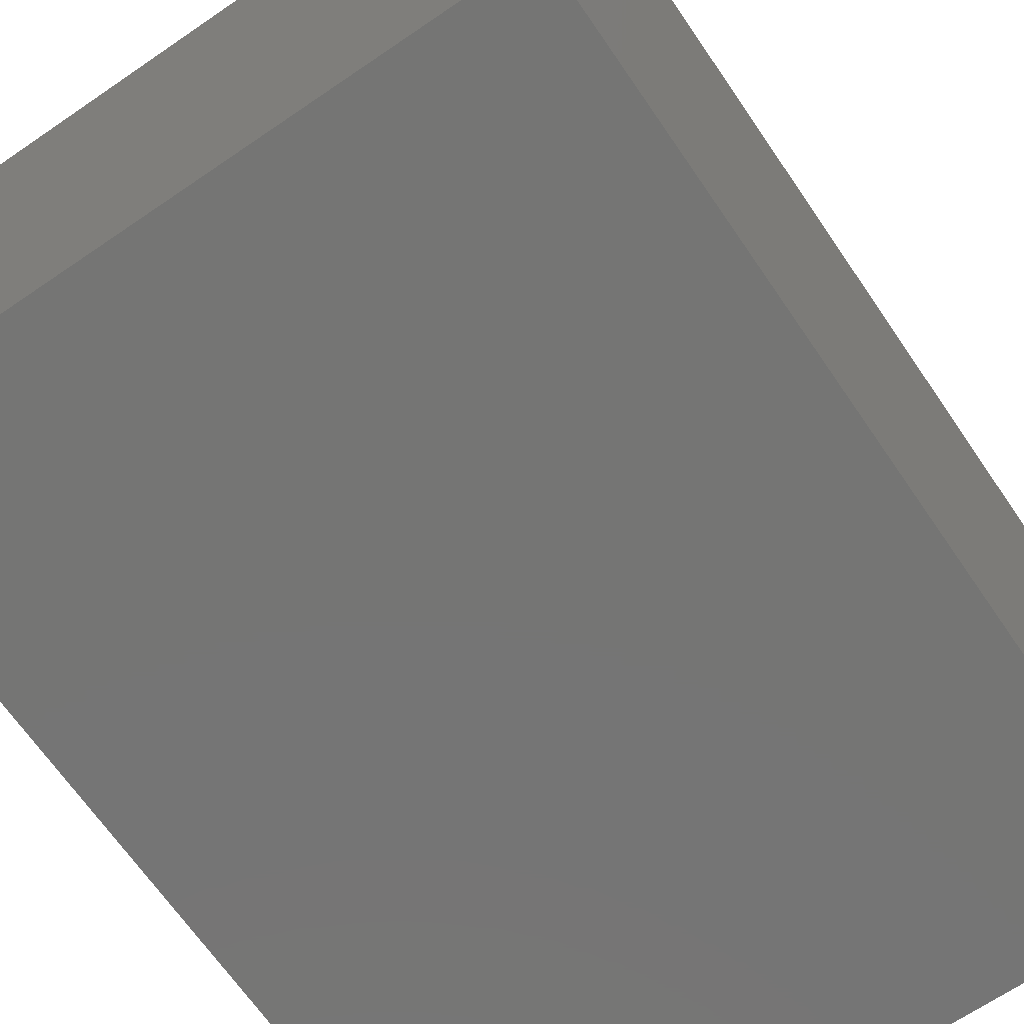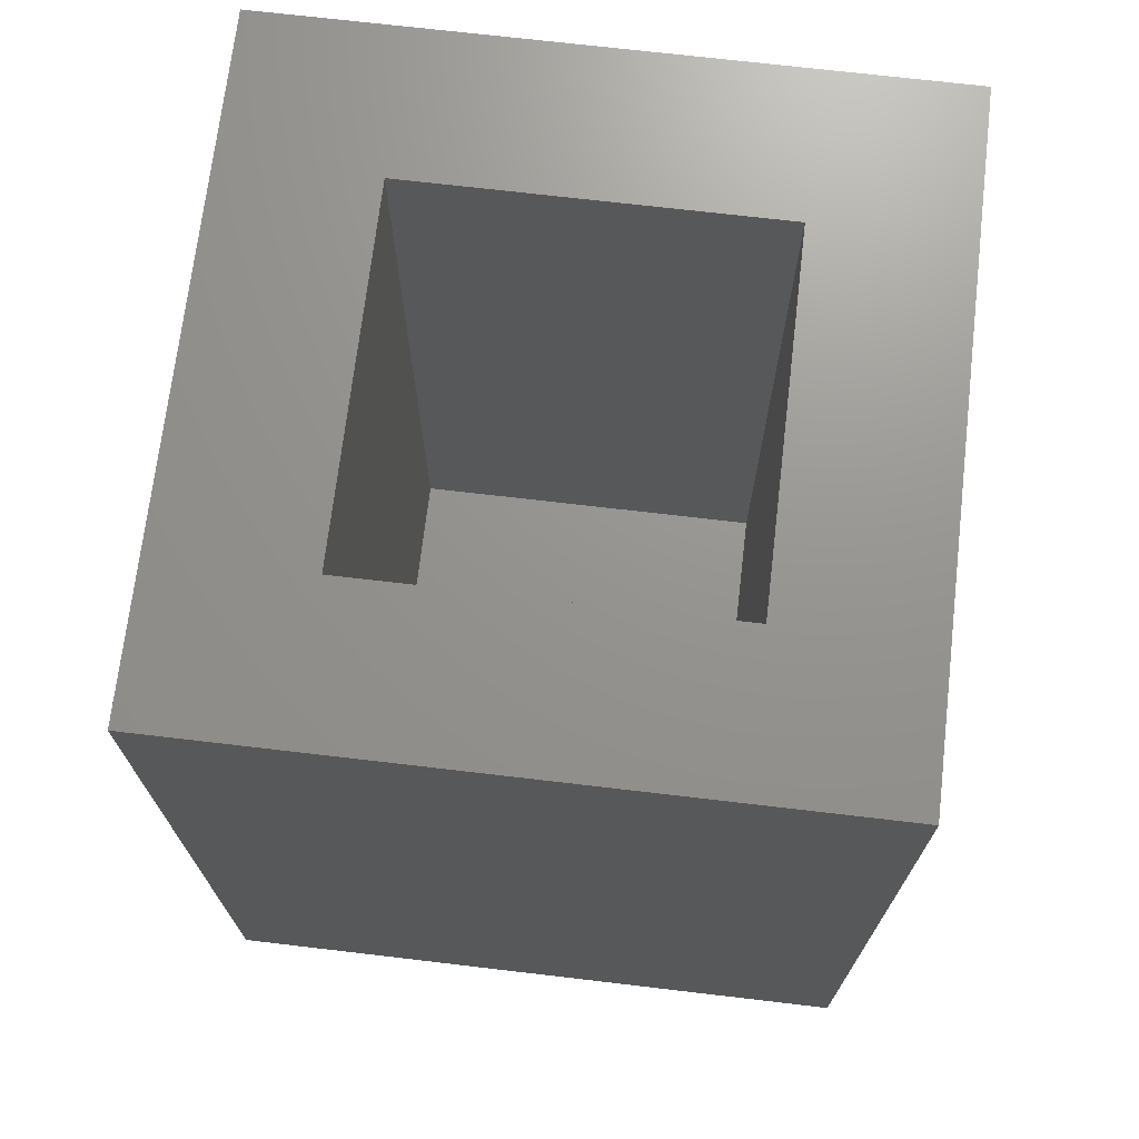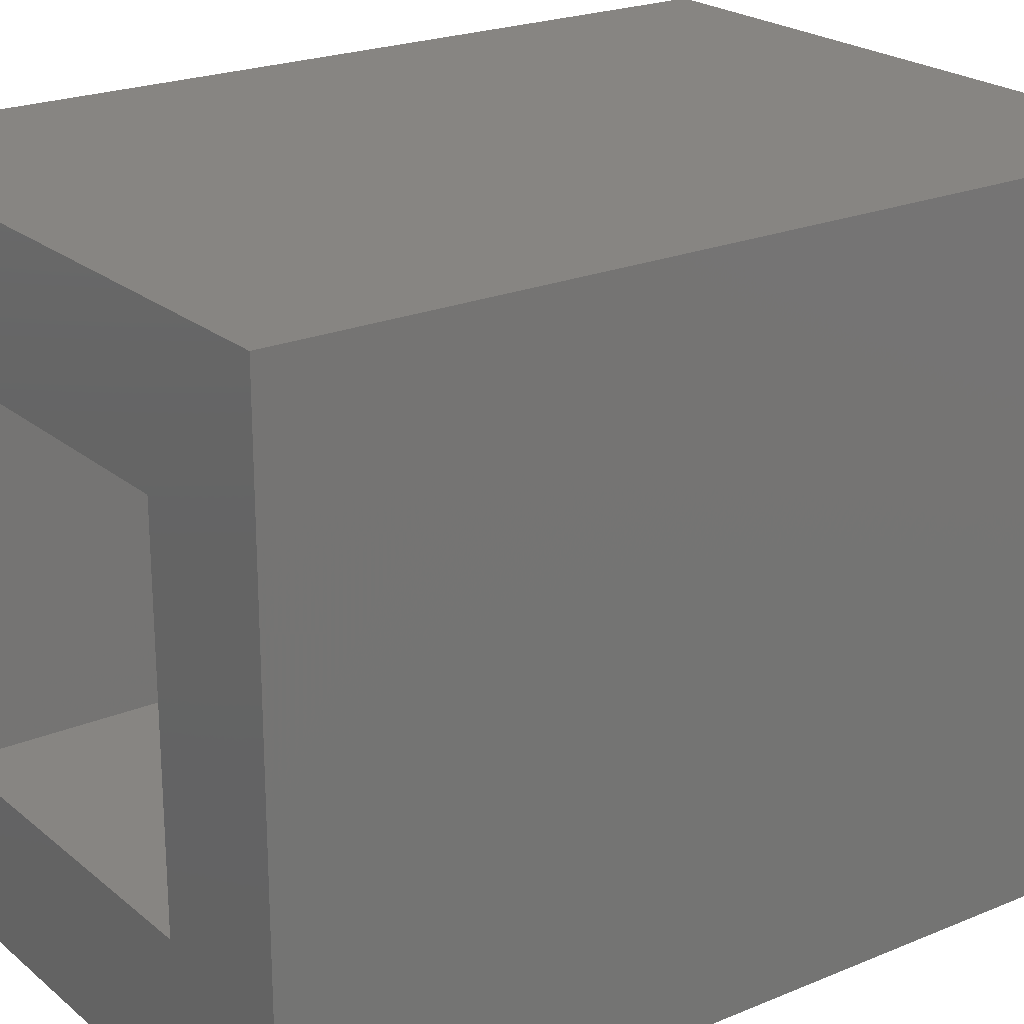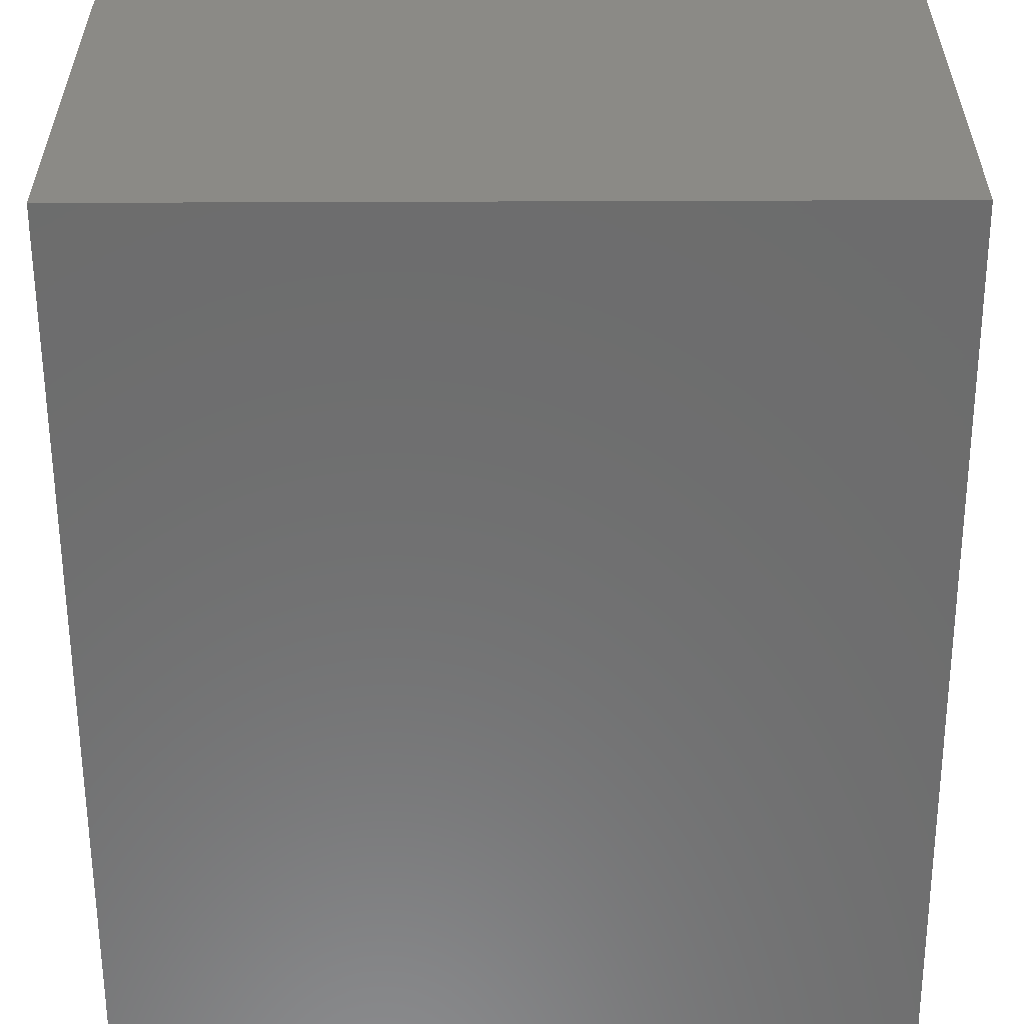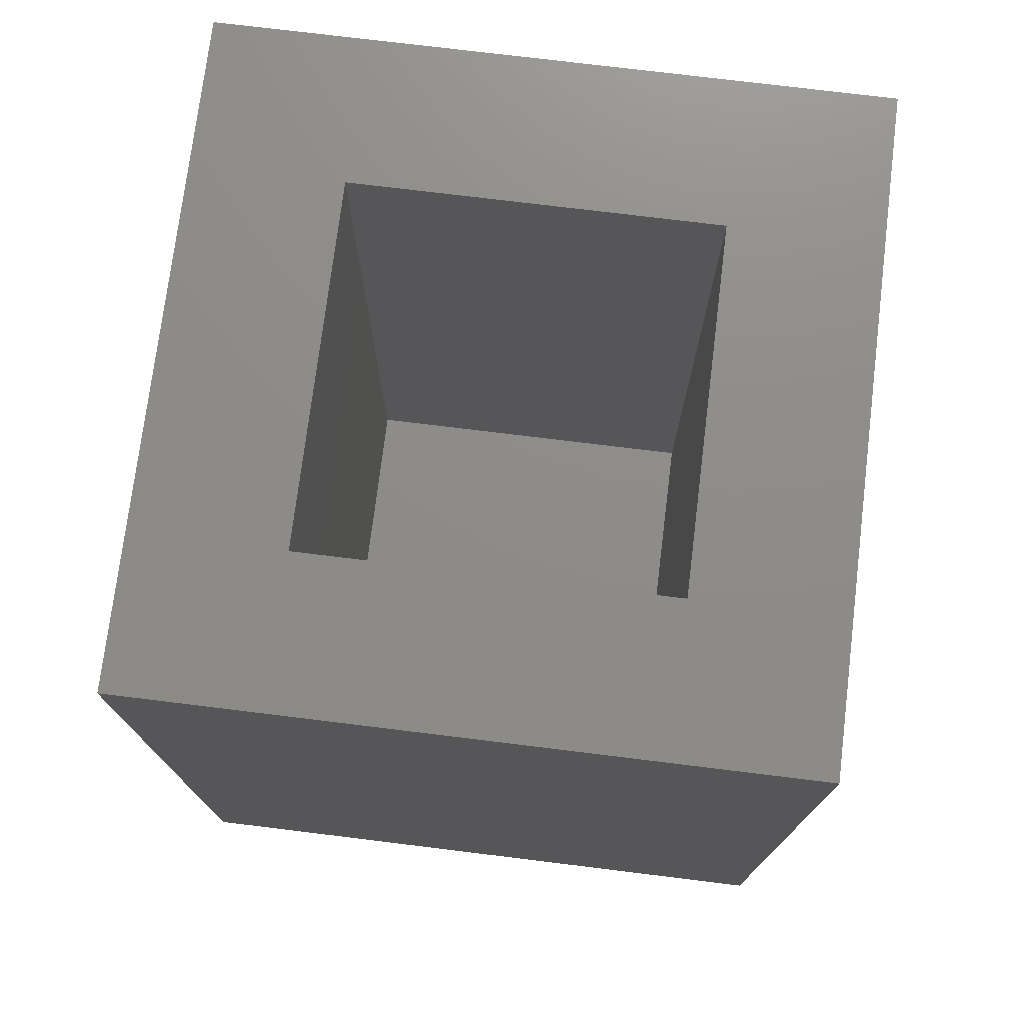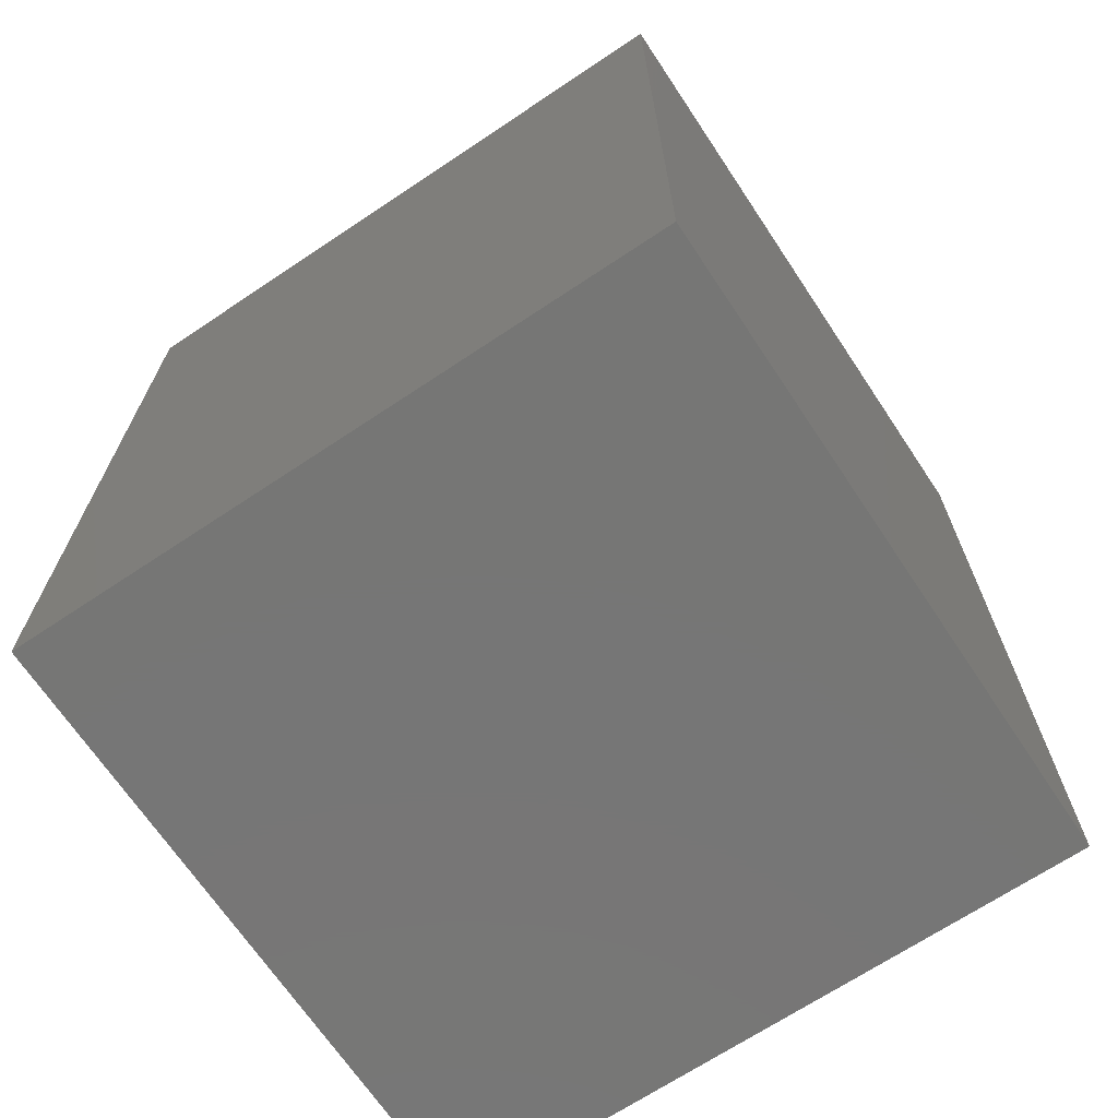
<metadata>
{"format":"stl","ext":"stl","renderer":"f3d","projection":"perspective","resolution":1024,"background":"white","views":[{"elev":-67.3,"azim":-145.6,"up":"+Y"},{"elev":71.0,"azim":96.7,"up":"+Z"},{"elev":22.3,"azim":54.2,"up":"+Y"},{"elev":-58.8,"azim":-179.8,"up":"+Y"},{"elev":74.9,"azim":-173.0,"up":"+Z"},{"elev":-68.7,"azim":-146.3,"up":"+Z"}]}
</metadata>
<code>
# stl→obj: 16 verts, 28 faces
v 0.3281 -0.3281 0.75
v 0.1797 -0.1797 0.75
v -0.3281 -0.3281 0.75
v -0.1797 -0.1797 0.75
v -0.3281 0.3281 0.75
v -0.1797 0.1797 0.75
v 0.3281 0.3281 0.75
v 0.1797 0.1797 0.75
v -0.1797 -0.1797 0.007812
v 0.1797 -0.1797 0.007812
v 0.1797 0.1797 0.007812
v -0.1797 0.1797 0.007812
v -0.3281 -0.3281 -0.1406
v 0.3281 -0.3281 -0.1406
v 0.3281 0.3281 -0.1406
v -0.3281 0.3281 -0.1406
f 1 2 3
f 3 2 4
f 3 4 5
f 5 4 6
f 5 6 7
f 7 6 8
f 7 8 1
f 1 8 2
f 9 4 10
f 10 4 2
f 10 2 11
f 11 2 8
f 11 8 12
f 12 8 6
f 12 6 9
f 9 6 4
f 13 14 3
f 3 14 1
f 14 15 1
f 1 15 7
f 15 16 7
f 7 16 5
f 16 13 5
f 5 13 3
f 13 16 14
f 14 16 15
f 9 10 12
f 12 10 11

</code>
